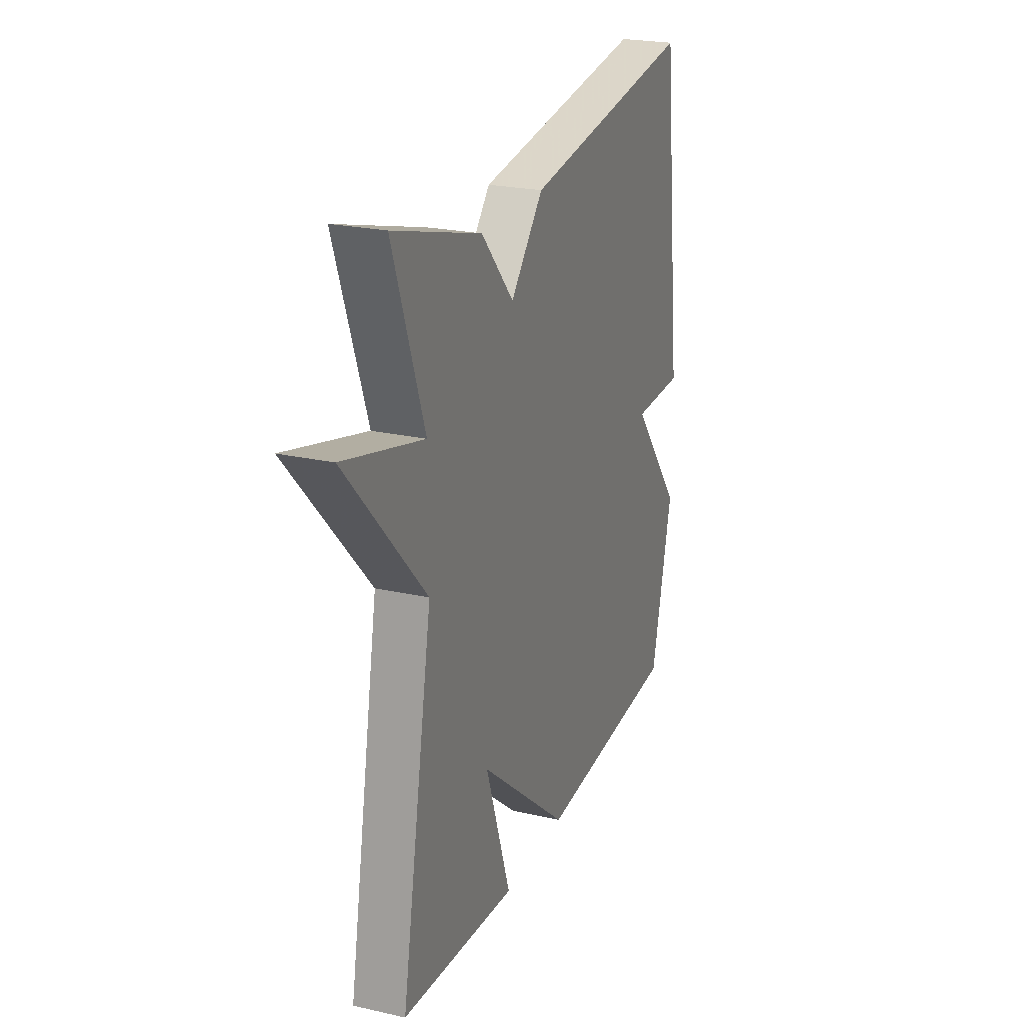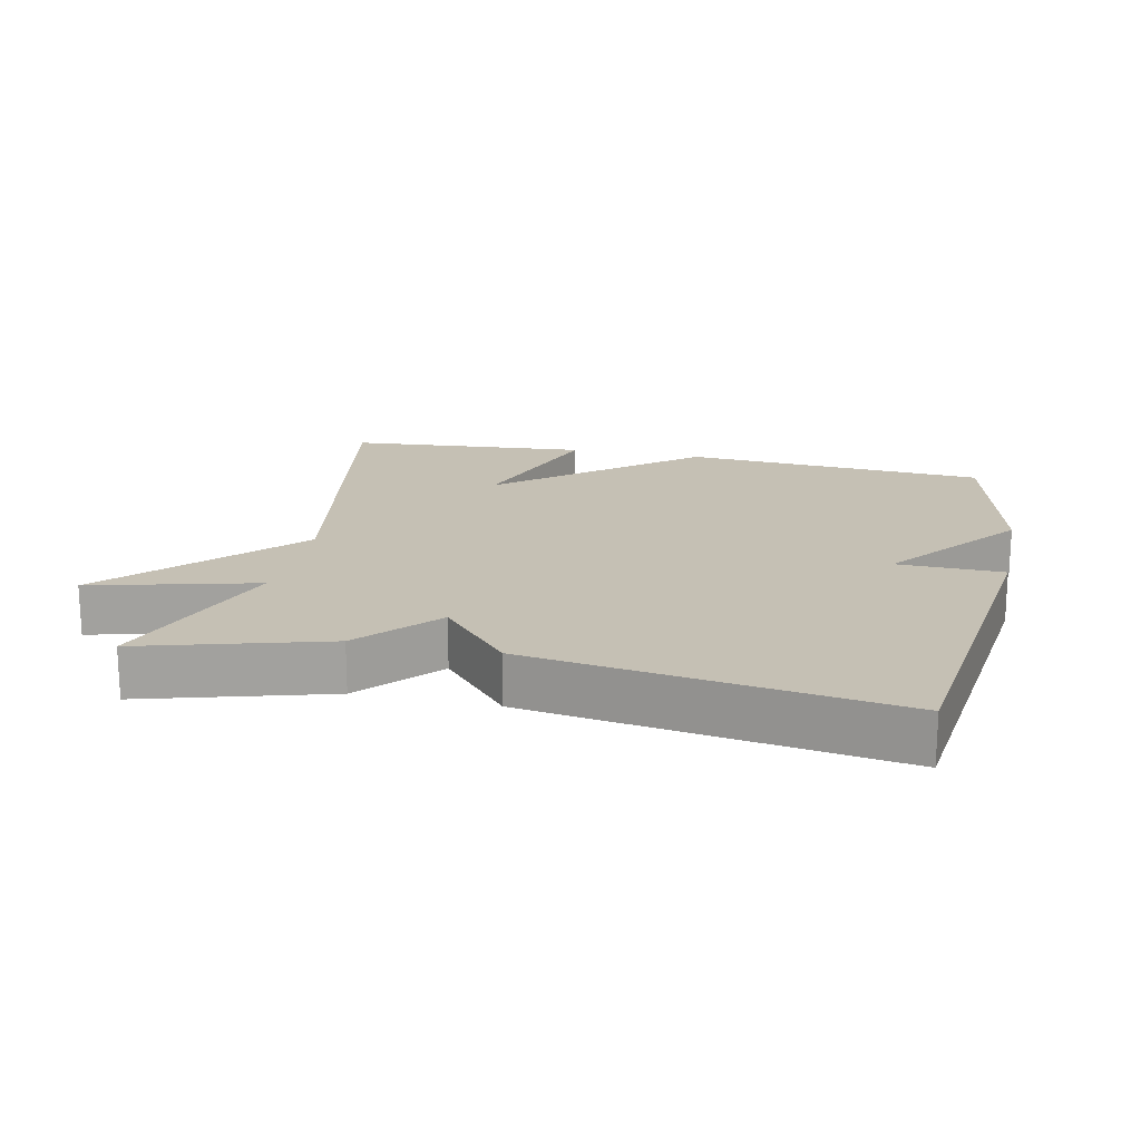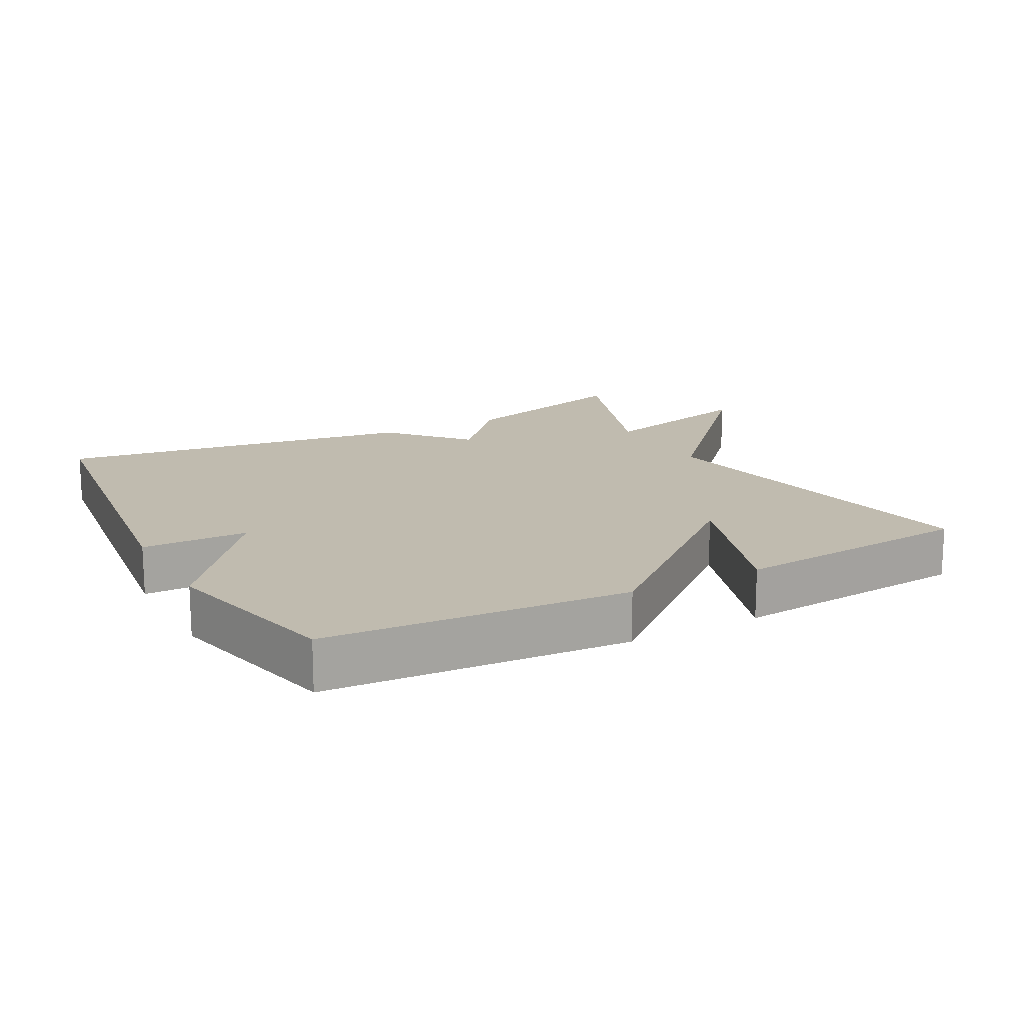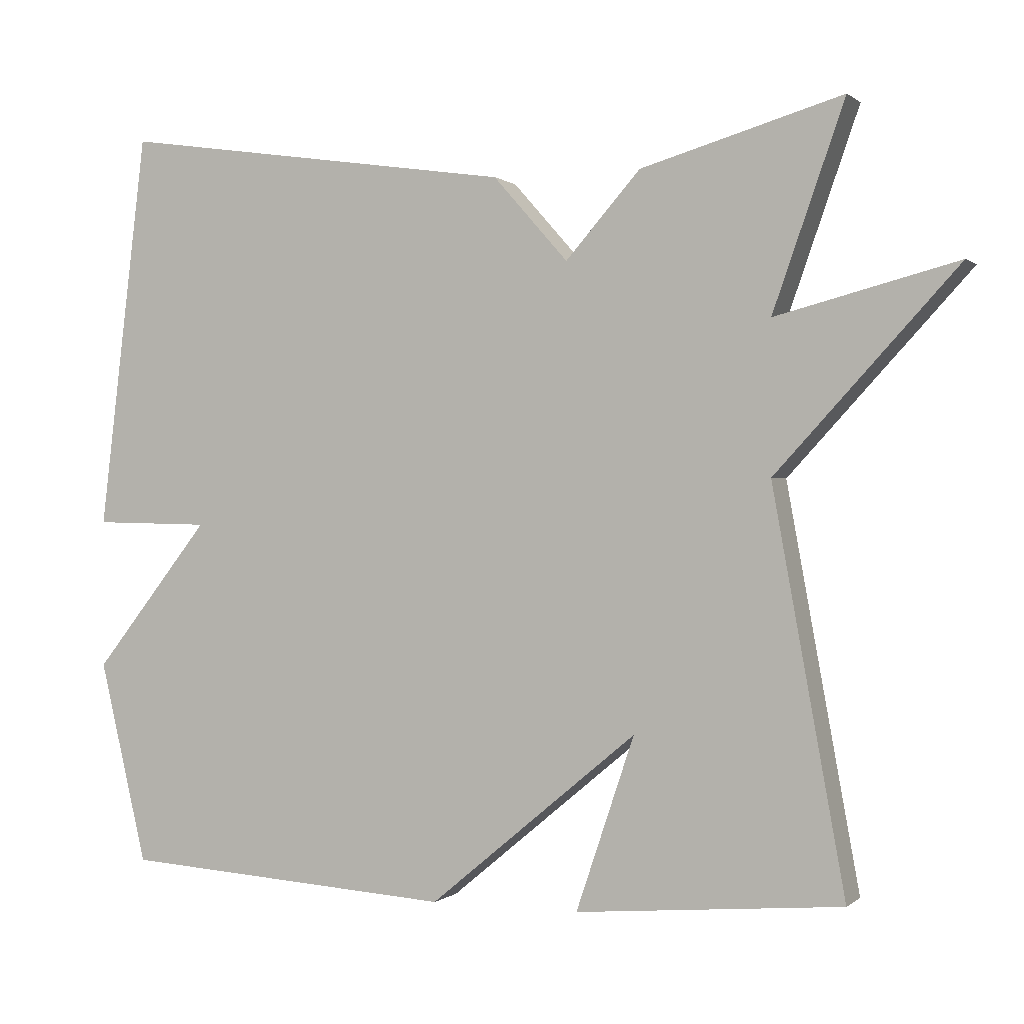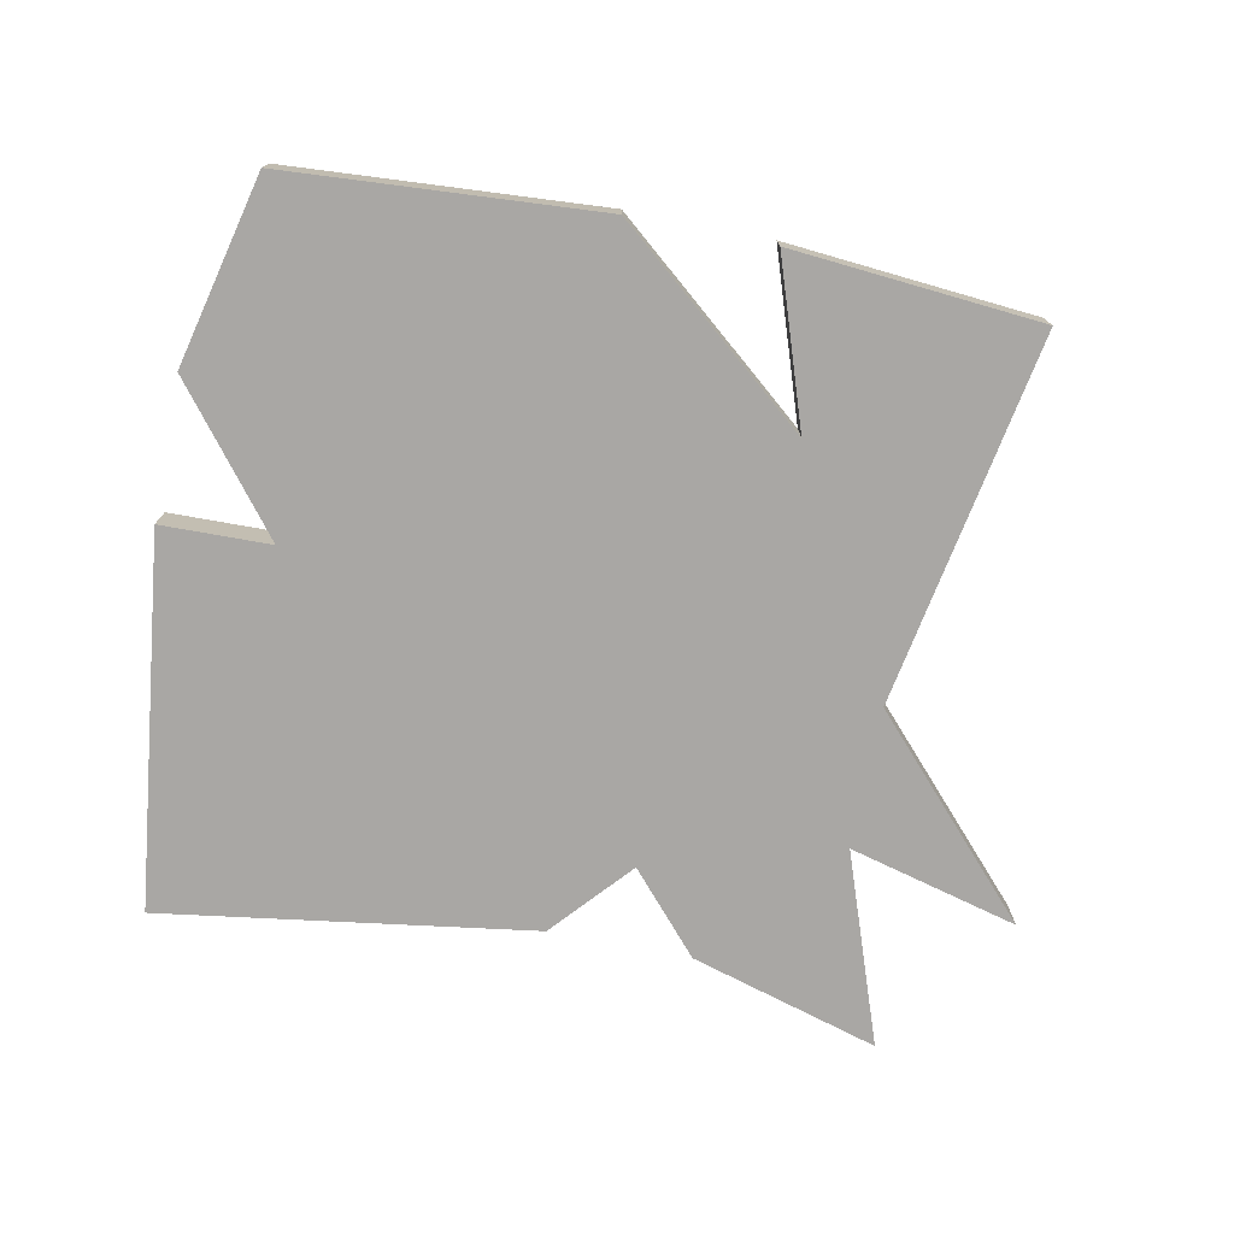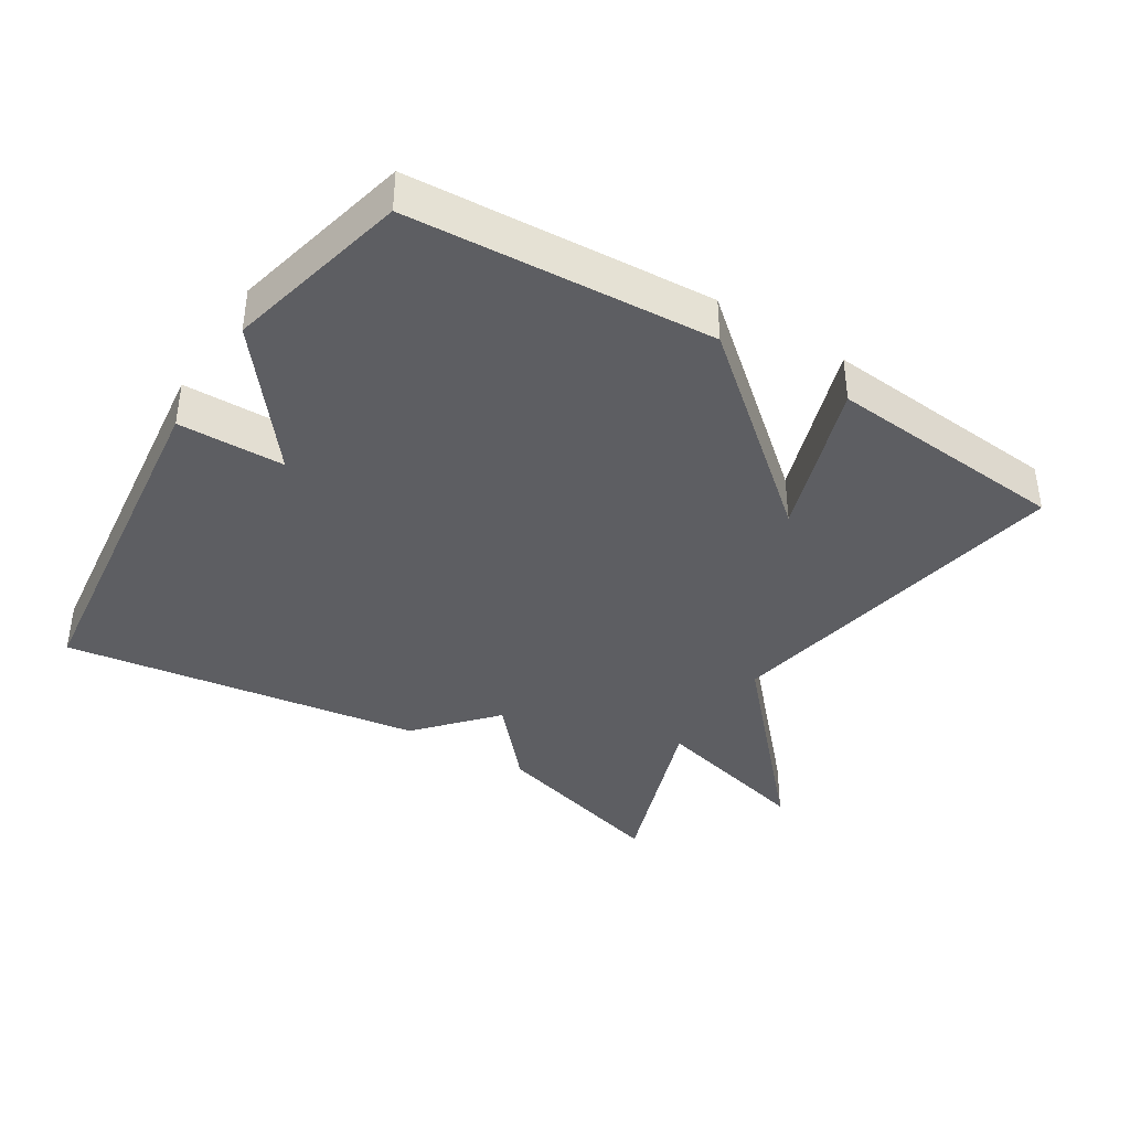
<metadata>
{"format":"obj","ext":"obj","renderer":"f3d","projection":"perspective","resolution":1024,"background":"white","views":[{"elev":23.4,"azim":-69.1,"up":"+Z"},{"elev":18.2,"azim":12.3,"up":"+Y"},{"elev":16.2,"azim":151.7,"up":"+Y"},{"elev":0.2,"azim":-157.7,"up":"+Z"},{"elev":-74.8,"azim":168.8,"up":"+Y"},{"elev":-39.0,"azim":147.9,"up":"+Y"}]}
</metadata>
<code>
v -0.5 0.07 -0.5
v -0.404 0.07 0.028
v -0.646 0.07 0.291
v -0.404 0.07 0.228
v -0.5 0.07 0.5
v -0.231 0.07 0.422
v -0.131 0.07 0.309
v -0.031 0.07 0.422
v 0.5 0.07 0.5
v 0.564 0.07 -0.03
v 0.408 0.07 -0.033
v 0.564 0.07 -0.23
v 0.5 0.07 -0.5
v 0.055 0.07 -0.53
v -0.223 0.07 -0.299
v -0.145 0.07 -0.53
v -0.5 0 -0.5
v -0.404 0 0.028
v -0.646 0 0.291
v -0.404 0 0.228
v -0.5 0 0.5
v -0.231 0 0.422
v -0.131 0 0.309
v -0.031 0 0.422
v 0.5 0 0.5
v 0.564 0 -0.03
v 0.408 0 -0.033
v 0.564 0 -0.23
v 0.5 0 -0.5
v 0.055 0 -0.53
v -0.223 0 -0.299
v -0.145 0 -0.53
f 15 16 1 2
f 14 15 2
f 13 14 2
f 12 13 2
f 11 12 2
f 9 10 11
f 8 9 11
f 7 8 11
f 7 11 2
f 4 5 6 7
f 4 7 2
f 2 3 4
f 18 17 32 31
f 18 31 30
f 18 30 29
f 18 29 28
f 18 28 27
f 27 26 25
f 27 25 24
f 27 24 23
f 18 27 23
f 23 22 21 20
f 18 23 20
f 20 19 18
f 1 17 18 2
f 2 18 19 3
f 3 19 20 4
f 4 20 21 5
f 5 21 22 6
f 6 22 23 7
f 7 23 24 8
f 8 24 25 9
f 9 25 26 10
f 10 26 27 11
f 11 27 28 12
f 12 28 29 13
f 13 29 30 14
f 14 30 31 15
f 15 31 32 16
f 16 32 17 1

</code>
